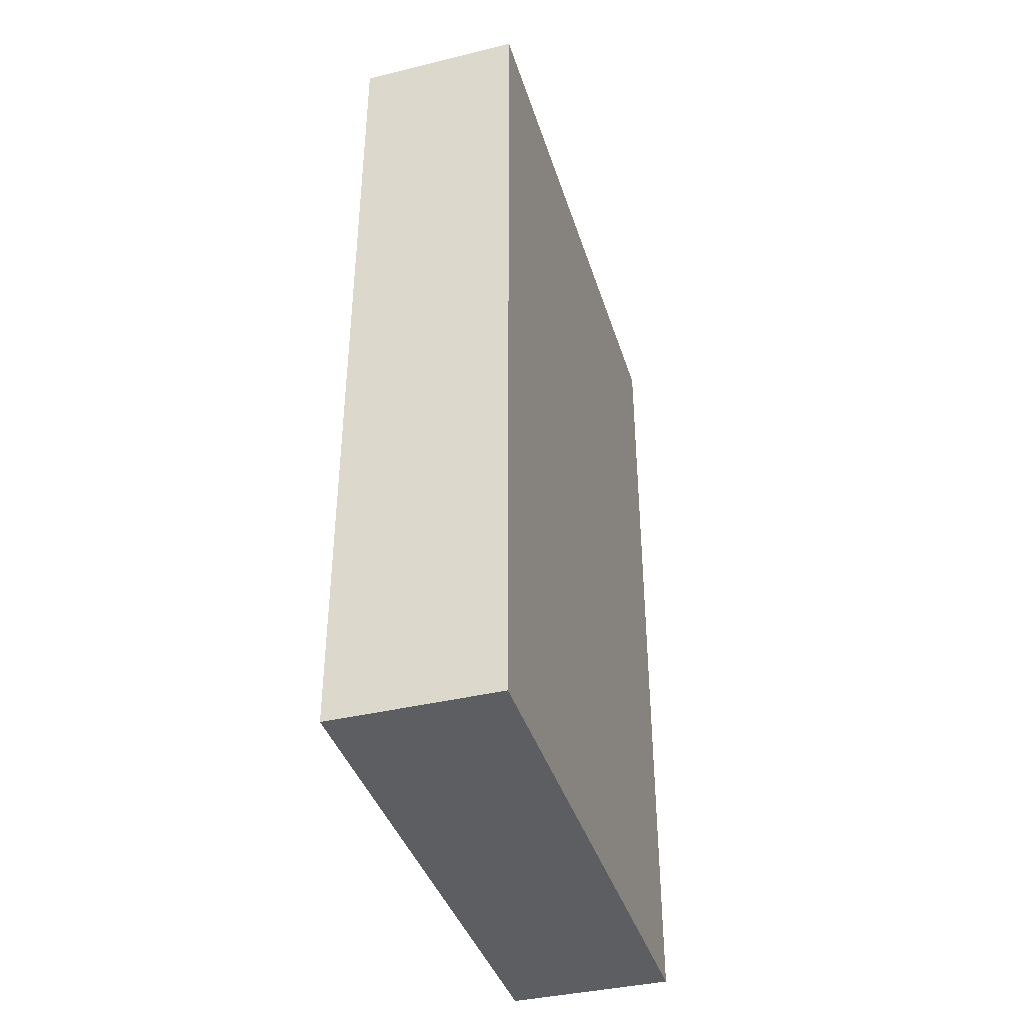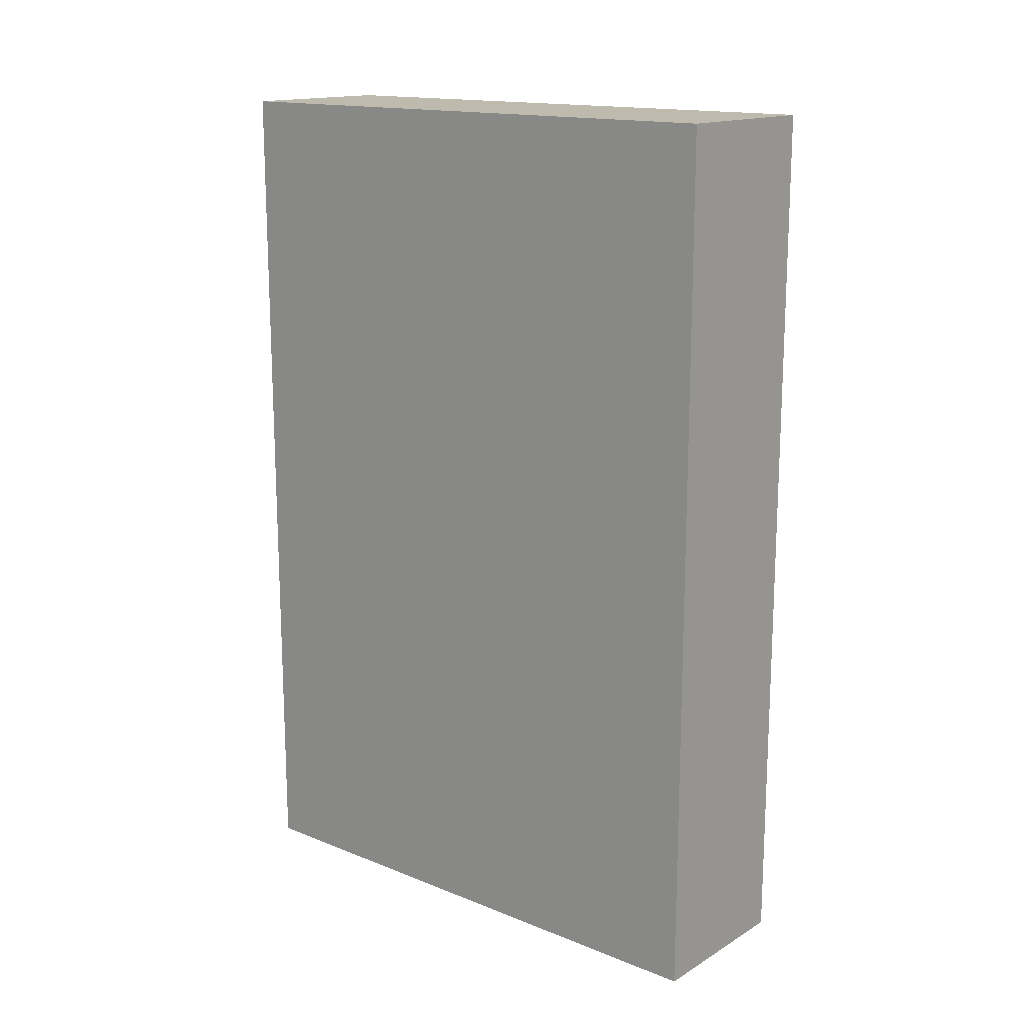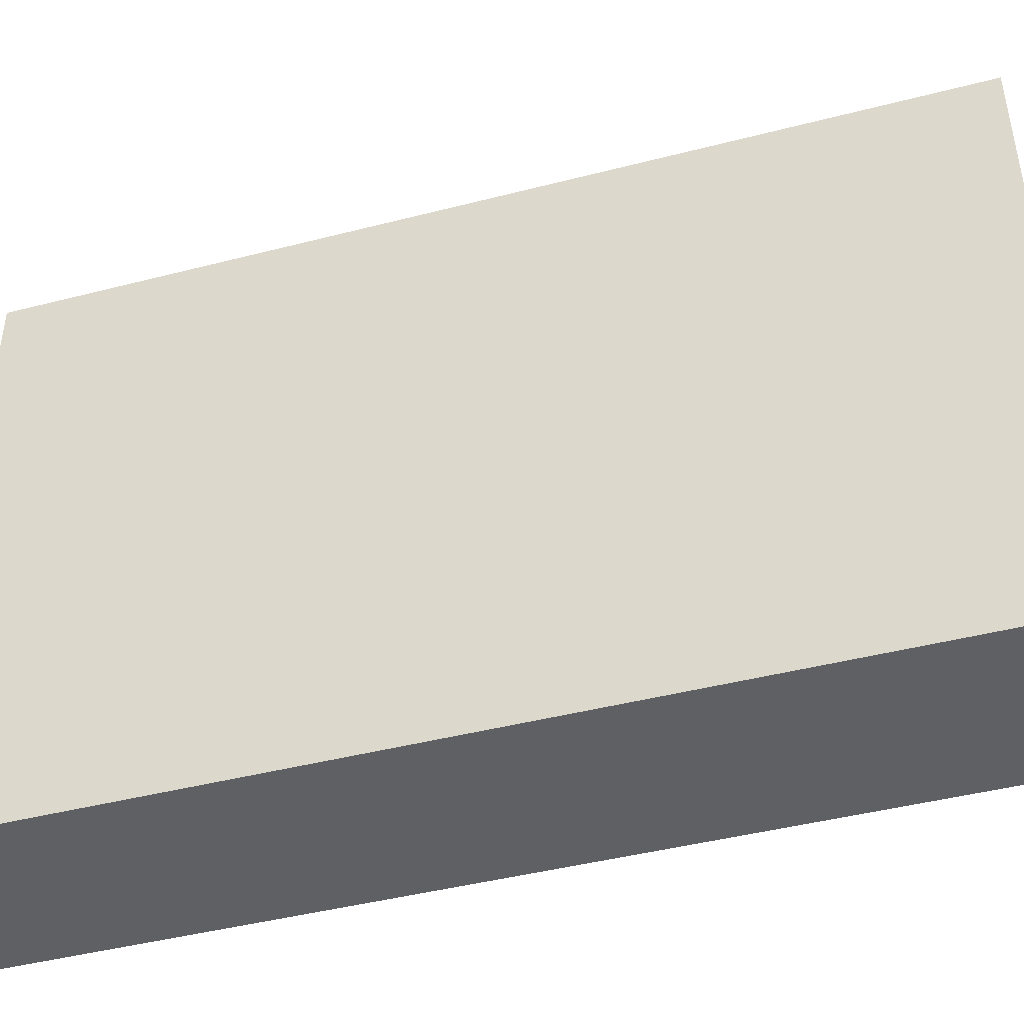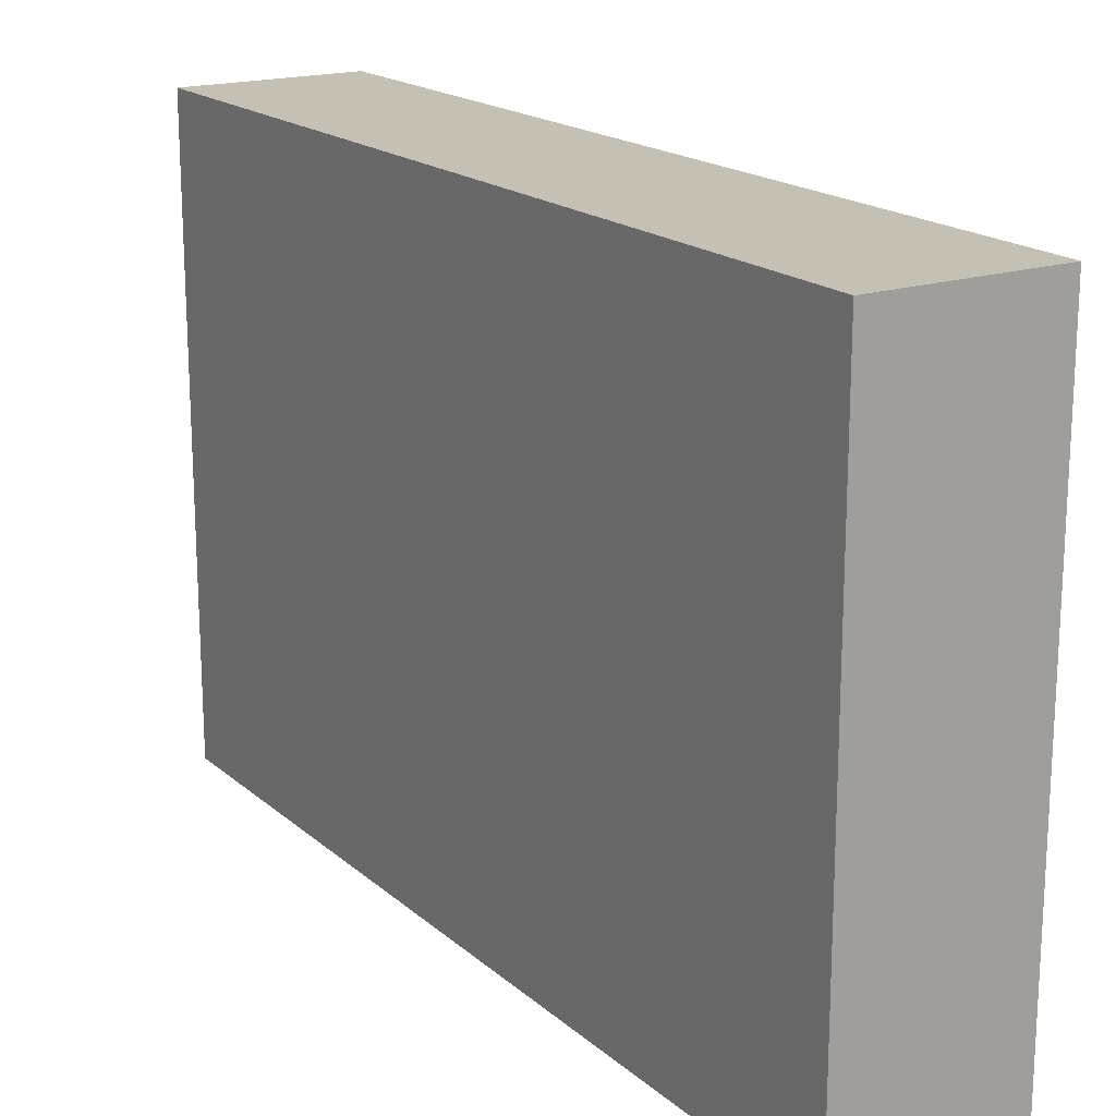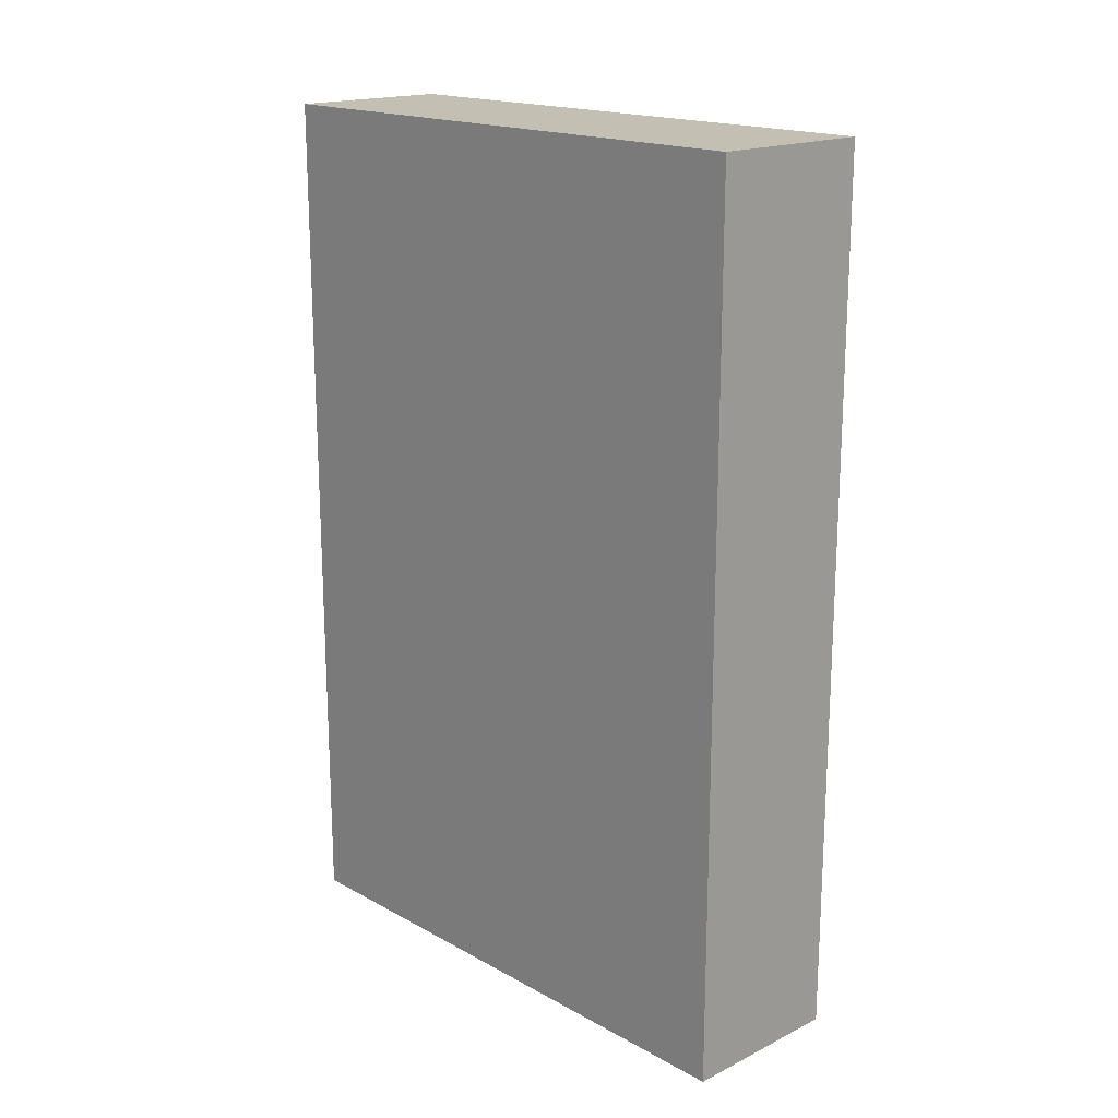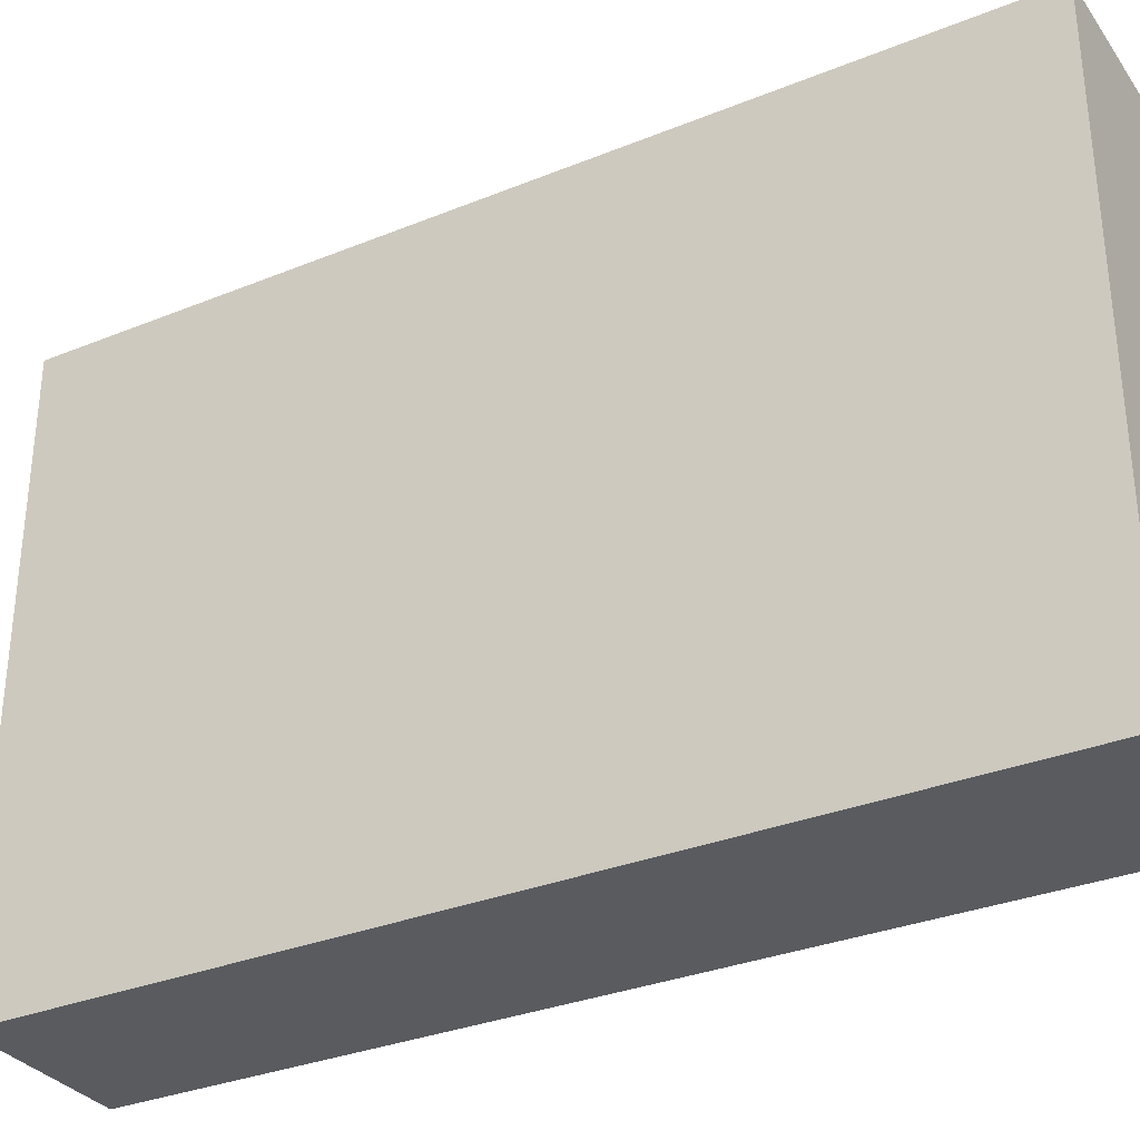
<metadata>
{"format":"obj","ext":"obj","renderer":"f3d","projection":"perspective","resolution":1024,"background":"white","views":[{"elev":-39.3,"azim":-163.2,"up":"+Z"},{"elev":15.6,"azim":-50.3,"up":"+Z"},{"elev":-44.2,"azim":106.8,"up":"+Y"},{"elev":18.2,"azim":147.7,"up":"+Y"},{"elev":17.9,"azim":-43.3,"up":"+Z"},{"elev":-32.2,"azim":119.6,"up":"+Y"}]}
</metadata>
<code>
o Cube_bricks_0
v 0.5788 4 -3.03
v -0.5788 4 -3.03
v -0.5788 4 3.03
v 0.5788 4 3.03
v 0.5788 1e-06 3.03
v 0.5788 4 3.03
v -0.5788 4 3.03
v -0.5788 1e-06 3.03
v -0.5788 1e-06 3.03
v -0.5788 4 3.03
v -0.5788 4 -3.03
v -0.5788 -1e-06 -3.03
v -0.5788 -1e-06 -3.03
v 0.5788 -1e-06 -3.03
v 0.5788 1e-06 3.03
v -0.5788 1e-06 3.03
v 0.5788 -1e-06 -3.03
v 0.5788 4 -3.03
v 0.5788 4 3.03
v 0.5788 1e-06 3.03
v -0.5788 -1e-06 -3.03
v -0.5788 4 -3.03
v 0.5788 4 -3.03
v 0.5788 -1e-06 -3.03
f 1 2 3
f 1 3 4
f 5 6 7
f 5 7 8
f 9 10 11
f 9 11 12
f 13 14 15
f 13 15 16
f 17 18 19
f 17 19 20
f 21 22 23
f 21 23 24

</code>
